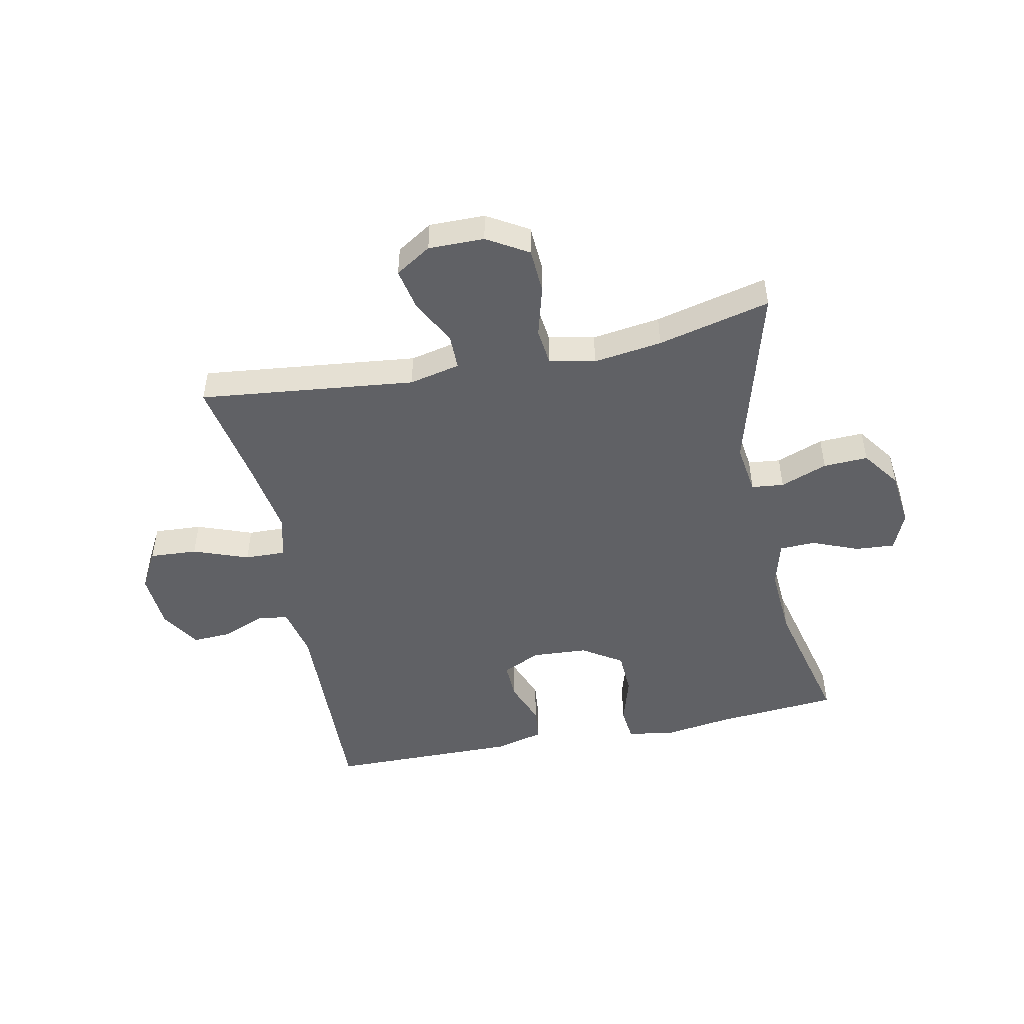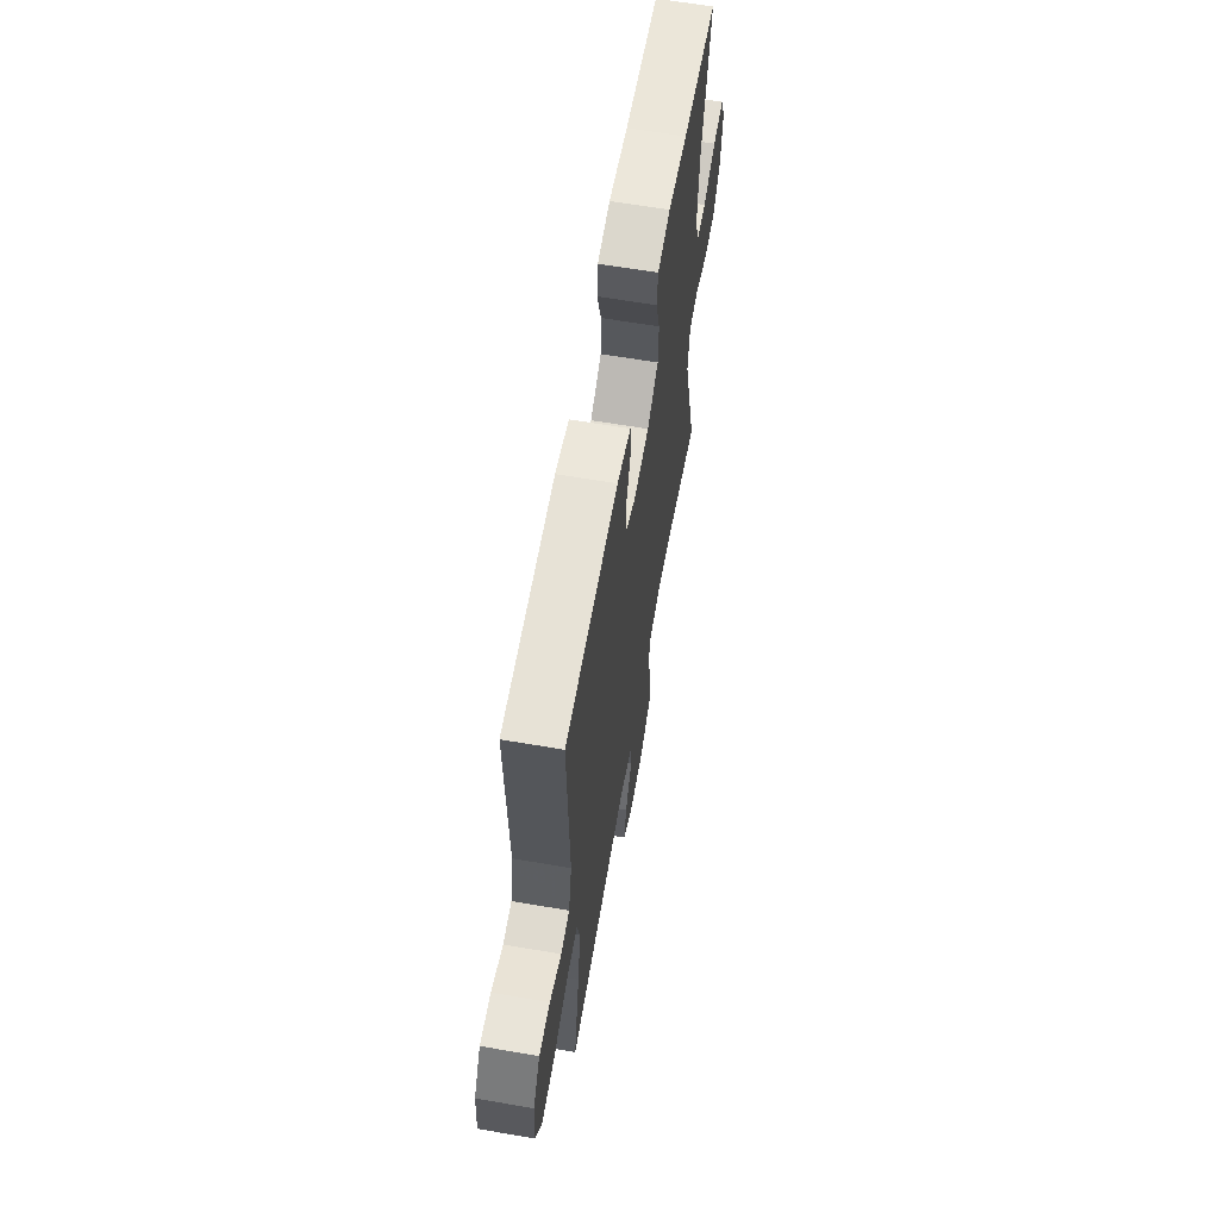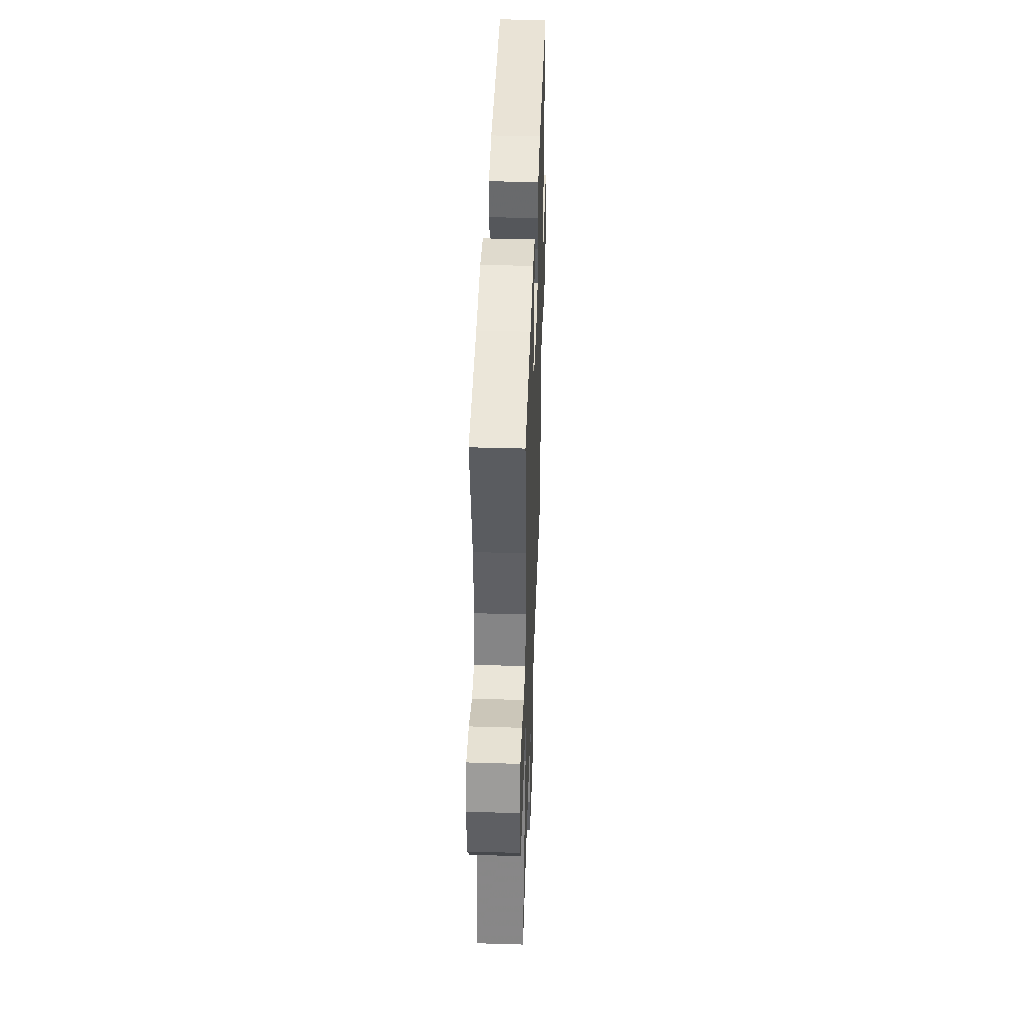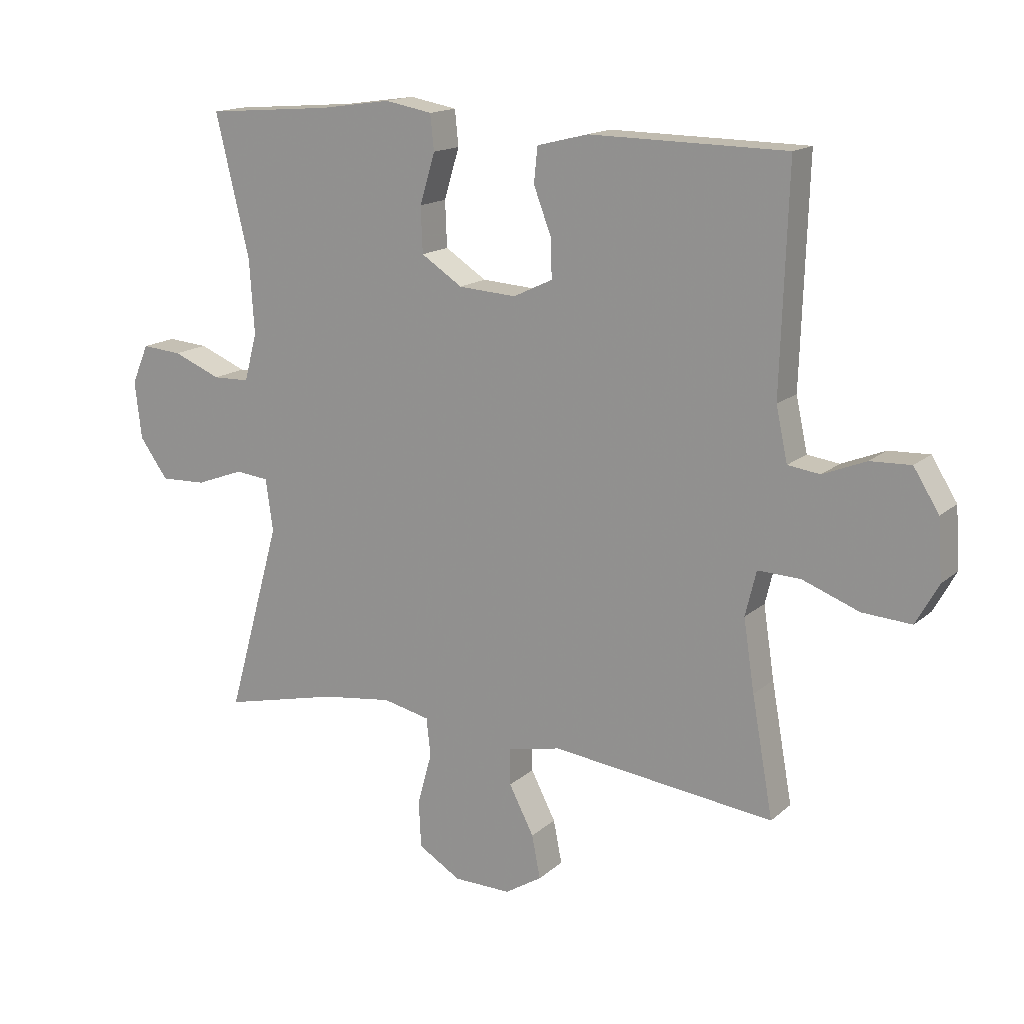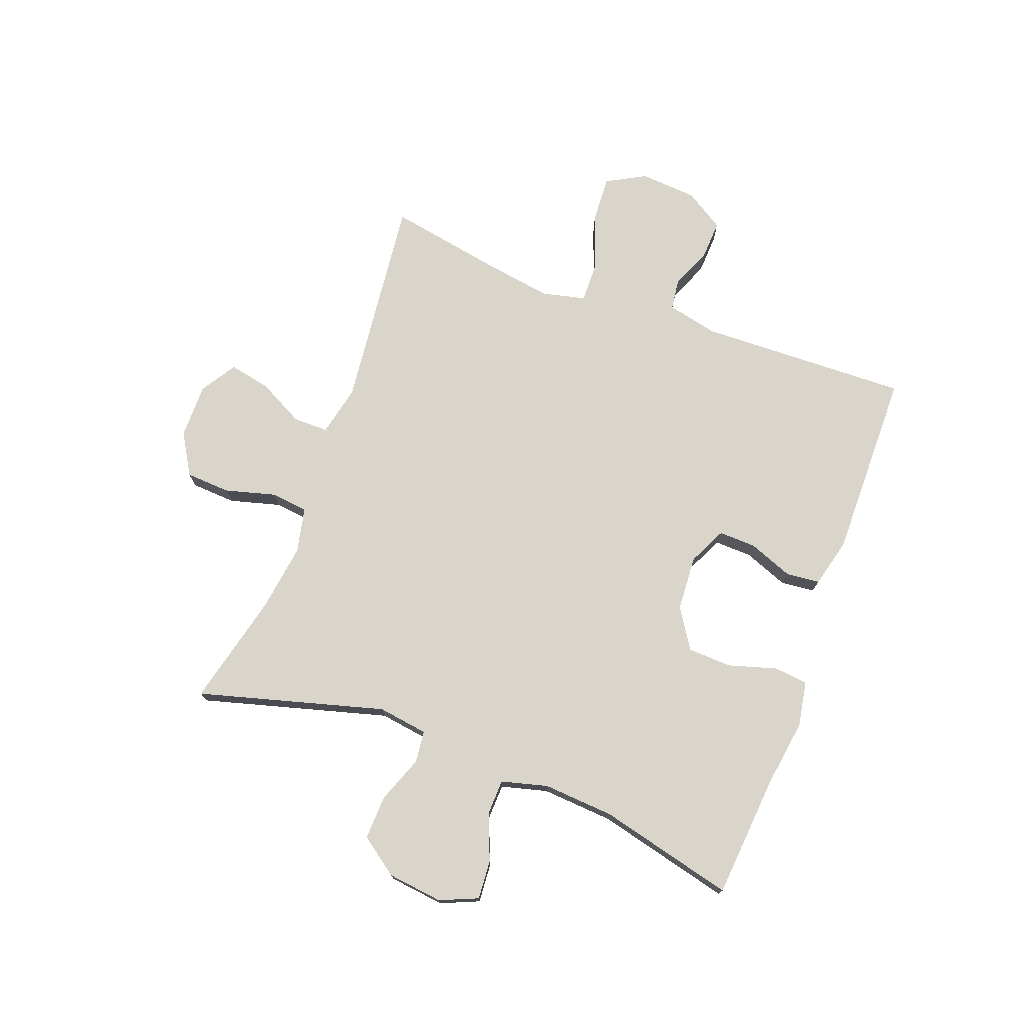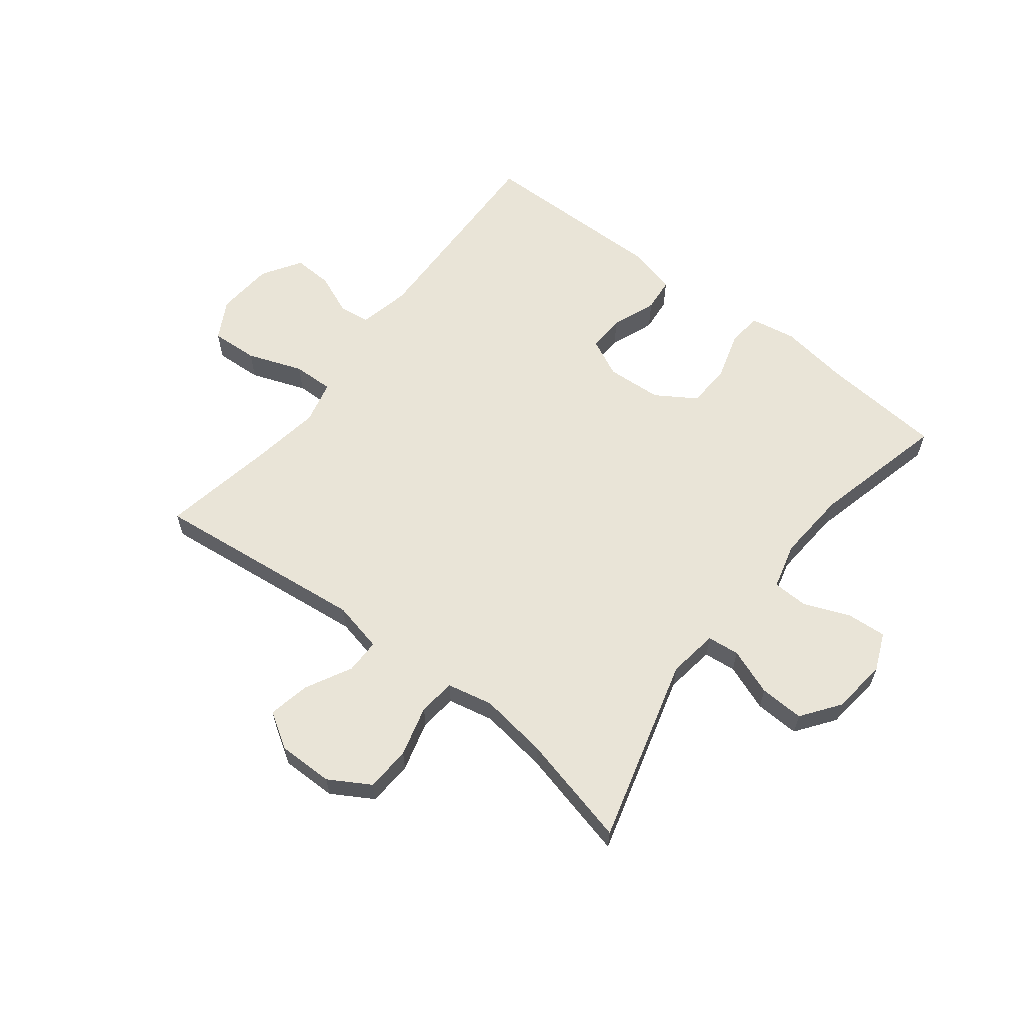
<metadata>
{"format":"obj","ext":"obj","renderer":"f3d","projection":"perspective","resolution":1024,"background":"white","views":[{"elev":-48.6,"azim":-168.3,"up":"+Y"},{"elev":62.8,"azim":99.9,"up":"+Z"},{"elev":42.8,"azim":-88.0,"up":"+Z"},{"elev":15.7,"azim":30.7,"up":"+Z"},{"elev":74.5,"azim":-69.4,"up":"+Y"},{"elev":61.2,"azim":-142.0,"up":"+Y"}]}
</metadata>
<code>
v 0.5 0.07 -0.5
v 0.132 0.07 -0.458
v 0.045 0.07 -0.477
v 0.045 0.07 -0.537
v 0.086 0.07 -0.616
v 0.1 0.07 -0.687
v 0.039 0.07 -0.725
v -0.056 0.07 -0.724
v -0.126 0.07 -0.682
v -0.13 0.07 -0.605
v -0.106 0.07 -0.518
v -0.113 0.07 -0.455
v -0.191 0.07 -0.438
v -0.308 0.07 -0.454
v -0.5 0.07 -0.5
v -0.411 0.07 -0.182
v -0.423 0.07 -0.096
v -0.478 0.07 -0.09
v -0.558 0.07 -0.12
v -0.634 0.07 -0.123
v -0.681 0.07 -0.058
v -0.692 0.07 0.037
v -0.664 0.07 0.102
v -0.597 0.07 0.097
v -0.518 0.07 0.065
v -0.457 0.07 0.067
v -0.436 0.07 0.146
v -0.444 0.07 0.268
v -0.5 0.07 0.5
v -0.291 0.07 0.517
v -0.173 0.07 0.534
v -0.095 0.07 0.52
v -0.089 0.07 0.462
v -0.114 0.07 0.379
v -0.111 0.07 0.304
v -0.043 0.07 0.26
v 0.052 0.07 0.254
v 0.117 0.07 0.285
v 0.115 0.07 0.349
v 0.086 0.07 0.425
v 0.092 0.07 0.483
v 0.176 0.07 0.504
v 0.5 0.07 0.5
v 0.488 0.07 0.14
v 0.507 0.07 0.052
v 0.56 0.07 0.045
v 0.631 0.07 0.074
v 0.698 0.07 0.077
v 0.74 0.07 0.01
v 0.747 0.07 -0.088
v 0.71 0.07 -0.155
v 0.629 0.07 -0.15
v 0.535 0.07 -0.115
v 0.465 0.07 -0.113
v 0.447 0.07 -0.187
v 0.465 0.07 -0.305
v 0.5 0 -0.5
v 0.132 0 -0.458
v 0.045 0 -0.477
v 0.045 0 -0.537
v 0.086 0 -0.616
v 0.1 0 -0.687
v 0.039 0 -0.725
v -0.056 0 -0.724
v -0.126 0 -0.682
v -0.13 0 -0.605
v -0.106 0 -0.518
v -0.113 0 -0.455
v -0.191 0 -0.438
v -0.308 0 -0.454
v -0.5 0 -0.5
v -0.411 0 -0.182
v -0.423 0 -0.096
v -0.478 0 -0.09
v -0.558 0 -0.12
v -0.634 0 -0.123
v -0.681 0 -0.058
v -0.692 0 0.037
v -0.664 0 0.102
v -0.597 0 0.097
v -0.518 0 0.065
v -0.457 0 0.067
v -0.436 0 0.146
v -0.444 0 0.268
v -0.5 0 0.5
v -0.291 0 0.517
v -0.173 0 0.534
v -0.095 0 0.52
v -0.089 0 0.462
v -0.114 0 0.379
v -0.111 0 0.304
v -0.043 0 0.26
v 0.052 0 0.254
v 0.117 0 0.285
v 0.115 0 0.349
v 0.086 0 0.425
v 0.092 0 0.483
v 0.176 0 0.504
v 0.5 0 0.5
v 0.488 0 0.14
v 0.507 0 0.052
v 0.56 0 0.045
v 0.631 0 0.074
v 0.698 0 0.077
v 0.74 0 0.01
v 0.747 0 -0.088
v 0.71 0 -0.155
v 0.629 0 -0.15
v 0.535 0 -0.115
v 0.465 0 -0.113
v 0.447 0 -0.187
v 0.465 0 -0.305
f 51 52 53
f 50 51 53
f 49 50 53
f 48 49 53
f 47 48 53
f 46 47 53
f 45 46 53 54
f 44 45 54
f 44 54 55
f 43 44 55
f 42 43 55
f 41 42 55
f 40 41 55
f 39 40 55
f 32 33 34
f 31 32 34
f 30 31 34
f 30 34 35
f 29 30 35
f 28 29 35
f 27 28 35 36
f 23 24 25
f 22 23 25
f 21 22 25
f 20 21 25
f 19 20 25
f 18 19 25
f 17 18 25 26
f 14 15 16
f 13 14 16 17
f 27 36 37
f 26 27 37
f 17 26 37
f 13 17 37
f 12 13 37
f 9 10 11
f 8 9 11
f 7 8 11
f 6 7 11
f 5 6 11
f 4 5 11
f 56 1 2
f 56 2 3
f 38 39 55 56
f 38 56 3
f 37 38 3
f 12 37 3
f 3 4 11 12
f 109 108 107
f 109 107 106
f 109 106 105
f 109 105 104
f 109 104 103
f 109 103 102
f 110 109 102 101
f 110 101 100
f 111 110 100
f 111 100 99
f 111 99 98
f 111 98 97
f 111 97 96
f 111 96 95
f 90 89 88
f 90 88 87
f 90 87 86
f 91 90 86
f 91 86 85
f 91 85 84
f 92 91 84 83
f 81 80 79
f 81 79 78
f 81 78 77
f 81 77 76
f 81 76 75
f 81 75 74
f 82 81 74 73
f 72 71 70
f 73 72 70 69
f 93 92 83
f 93 83 82
f 93 82 73
f 93 73 69
f 93 69 68
f 67 66 65
f 67 65 64
f 67 64 63
f 67 63 62
f 67 62 61
f 67 61 60
f 58 57 112
f 59 58 112
f 112 111 95 94
f 59 112 94
f 59 94 93
f 59 93 68
f 68 67 60 59
f 1 57 58 2
f 2 58 59 3
f 3 59 60 4
f 4 60 61 5
f 5 61 62 6
f 6 62 63 7
f 7 63 64 8
f 8 64 65 9
f 9 65 66 10
f 10 66 67 11
f 11 67 68 12
f 12 68 69 13
f 13 69 70 14
f 14 70 71 15
f 15 71 72 16
f 16 72 73 17
f 17 73 74 18
f 18 74 75 19
f 19 75 76 20
f 20 76 77 21
f 21 77 78 22
f 22 78 79 23
f 23 79 80 24
f 24 80 81 25
f 25 81 82 26
f 26 82 83 27
f 27 83 84 28
f 28 84 85 29
f 29 85 86 30
f 30 86 87 31
f 31 87 88 32
f 32 88 89 33
f 33 89 90 34
f 34 90 91 35
f 35 91 92 36
f 36 92 93 37
f 37 93 94 38
f 38 94 95 39
f 39 95 96 40
f 40 96 97 41
f 41 97 98 42
f 42 98 99 43
f 43 99 100 44
f 44 100 101 45
f 45 101 102 46
f 46 102 103 47
f 47 103 104 48
f 48 104 105 49
f 49 105 106 50
f 50 106 107 51
f 51 107 108 52
f 52 108 109 53
f 53 109 110 54
f 54 110 111 55
f 55 111 112 56
f 56 112 57 1

</code>
